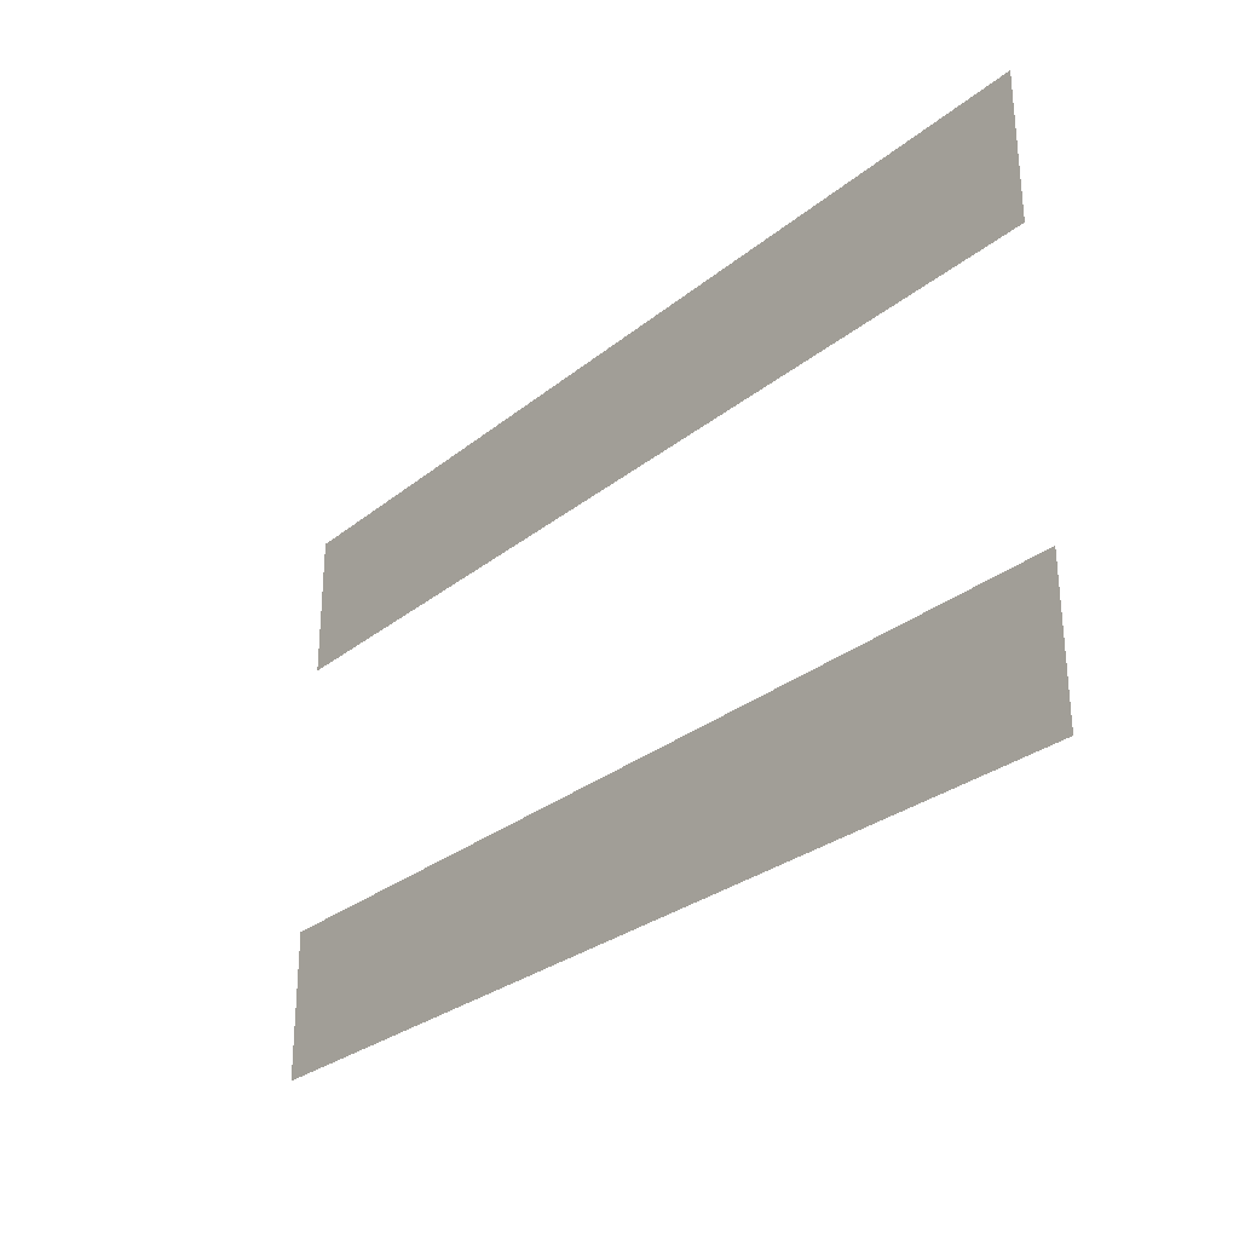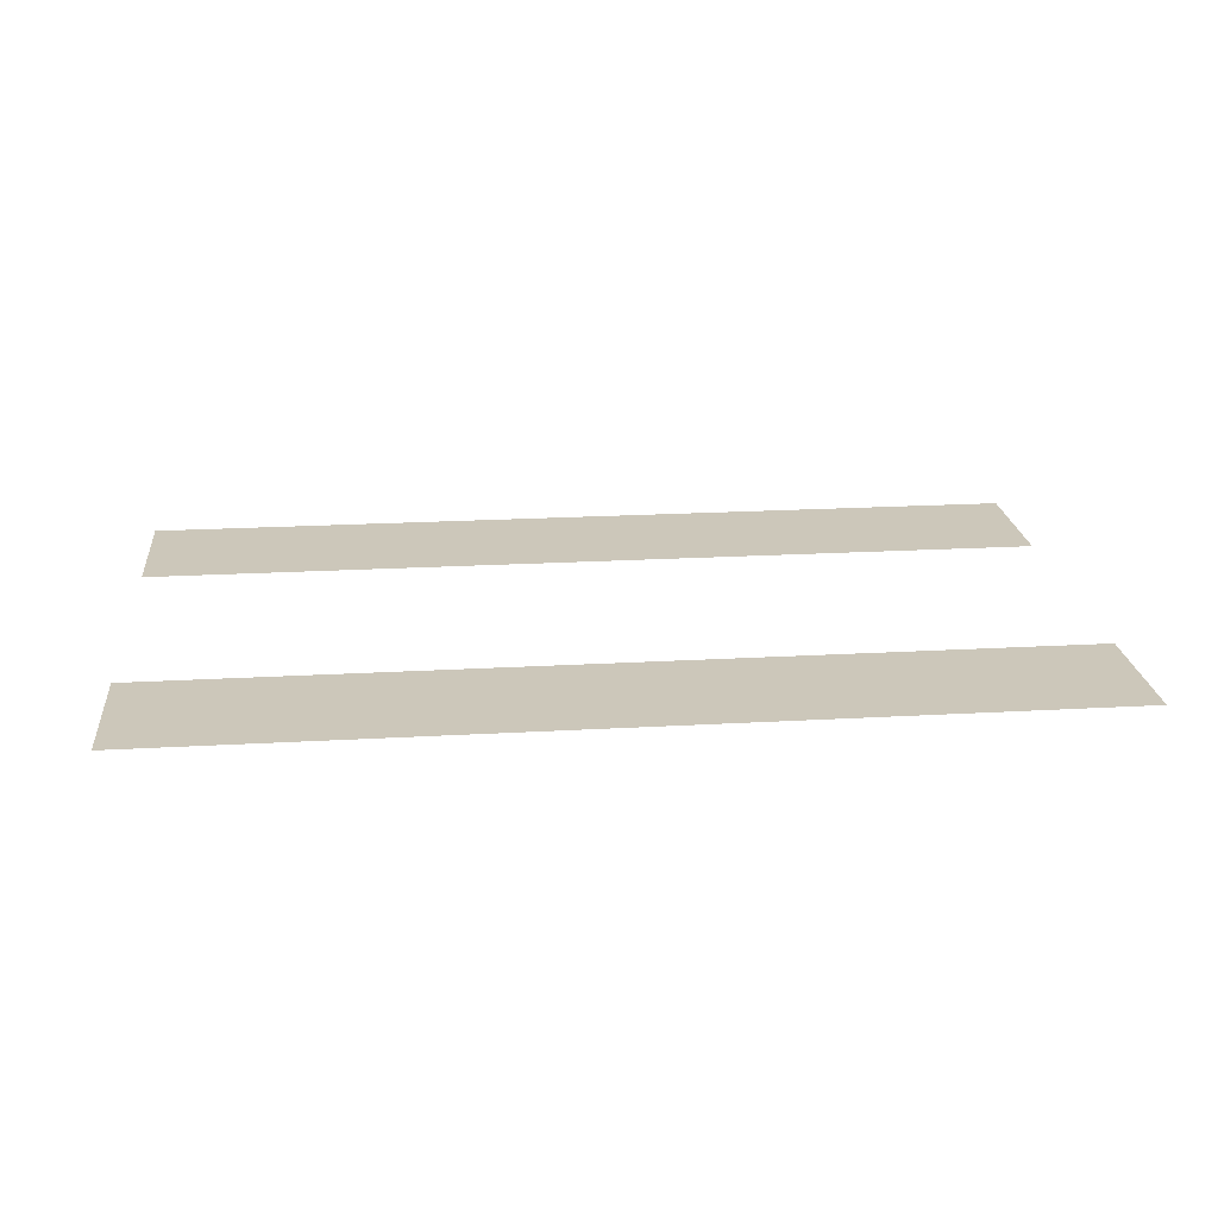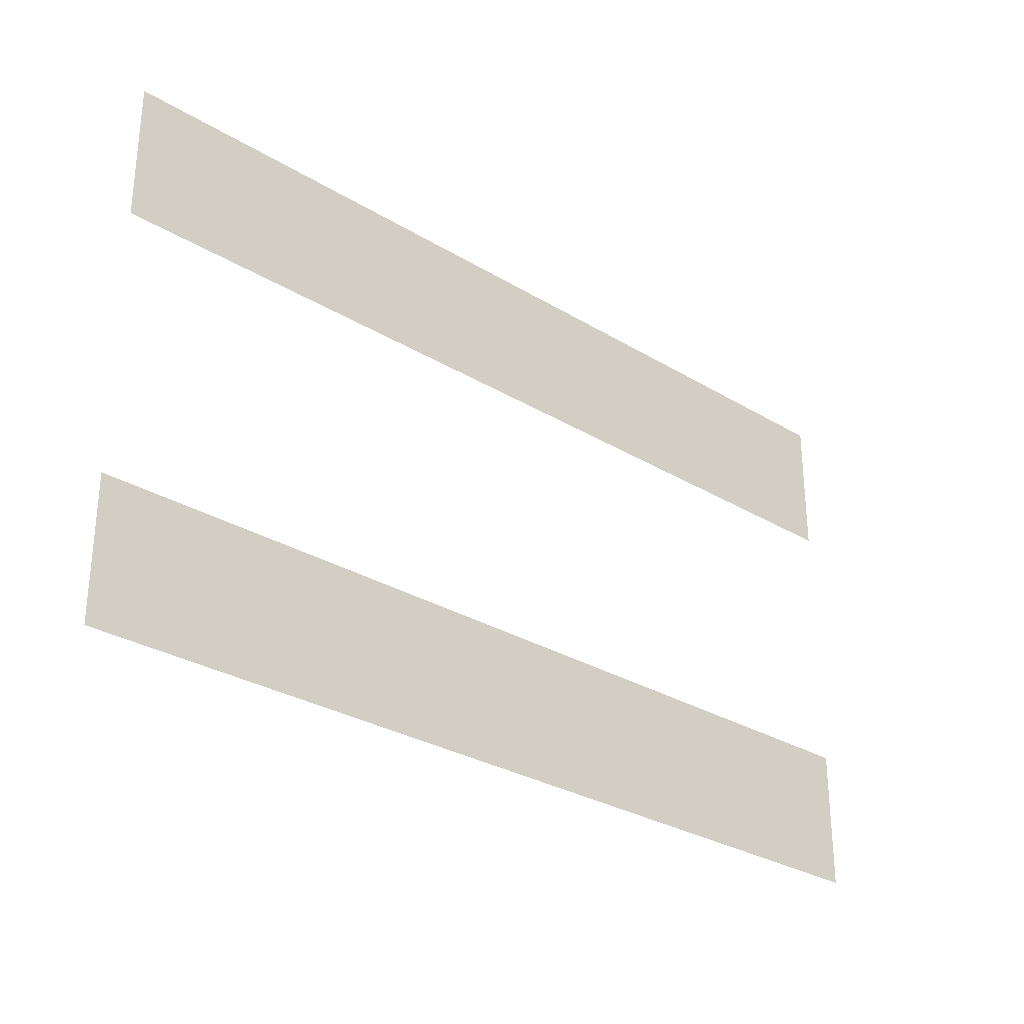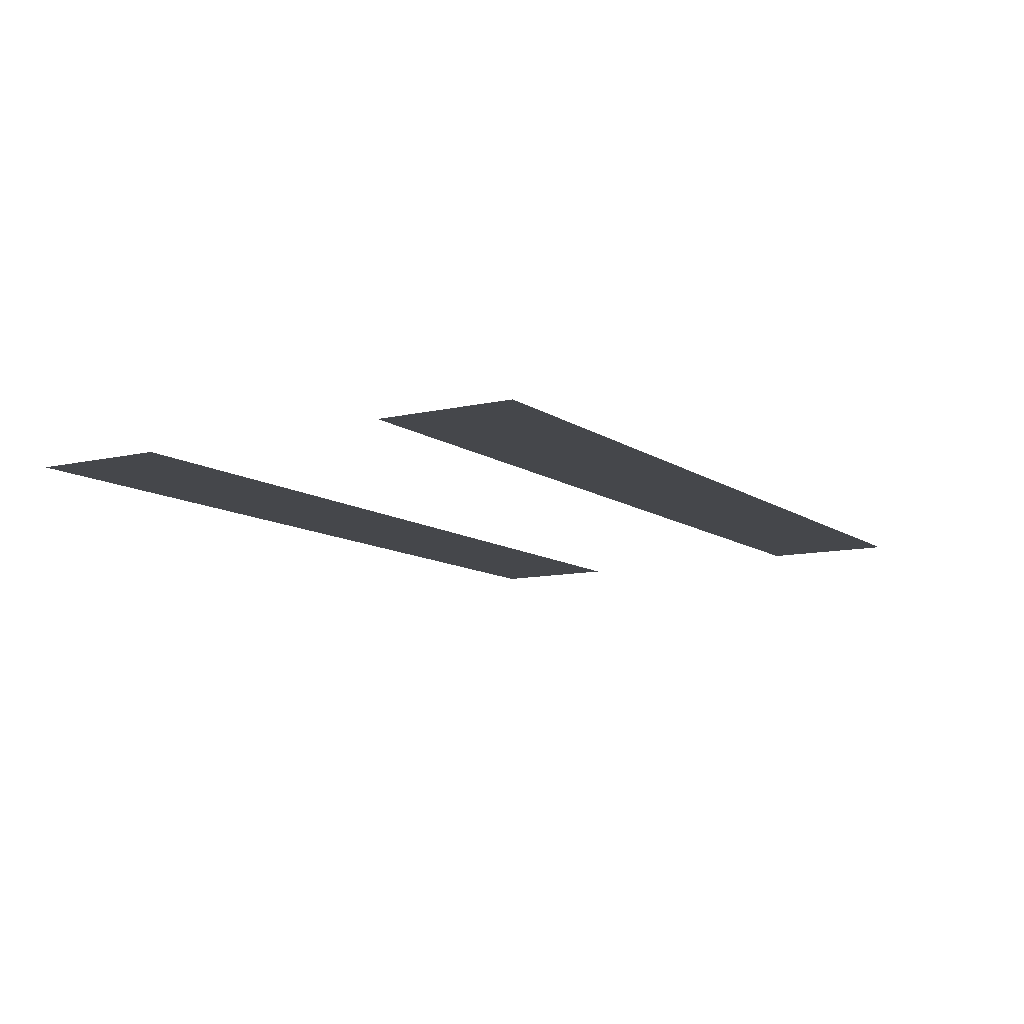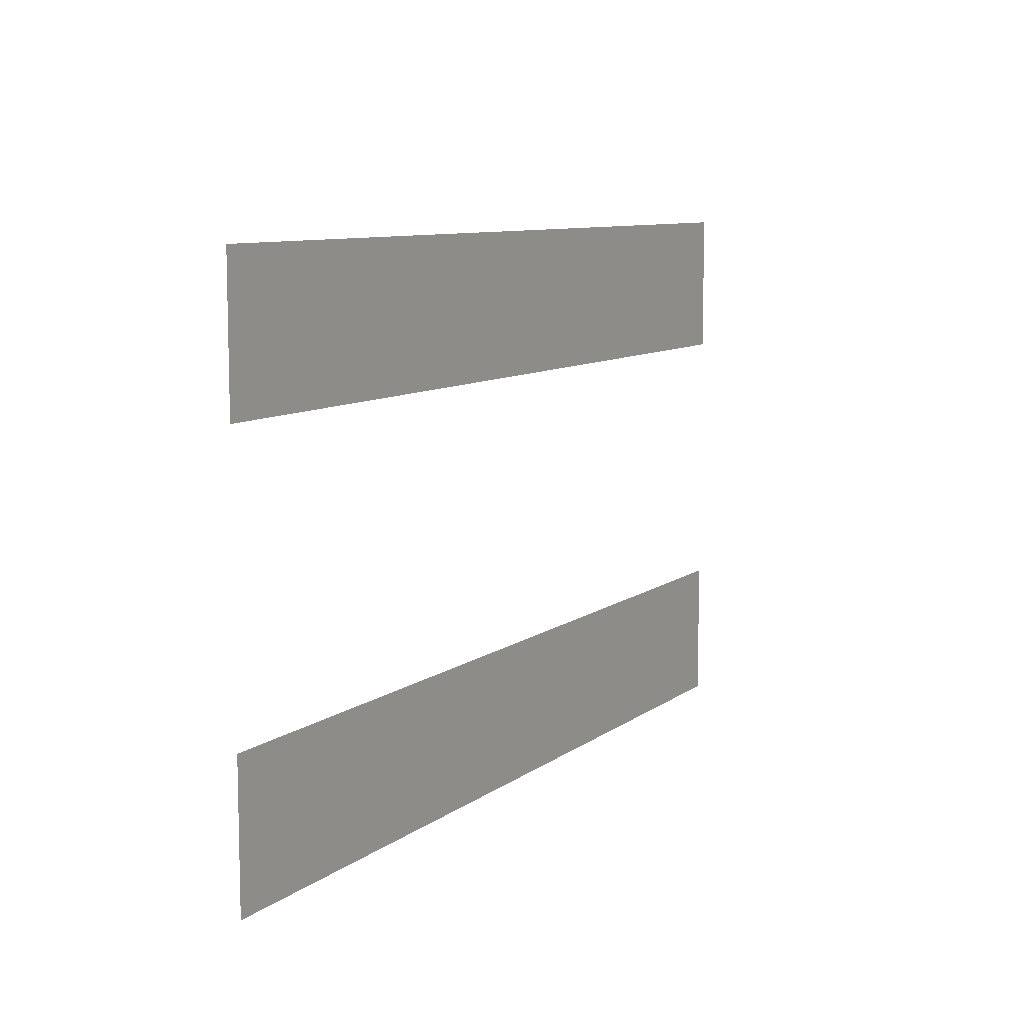
<metadata>
{"format":"obj","ext":"obj","renderer":"f3d","projection":"perspective","resolution":1024,"background":"white","views":[{"elev":-28.4,"azim":50.4,"up":"+Z"},{"elev":21.4,"azim":174.2,"up":"+Y"},{"elev":-29.4,"azim":138.1,"up":"+Z"},{"elev":-10.4,"azim":121.0,"up":"+Y"},{"elev":9.1,"azim":-60.9,"up":"+Z"}]}
</metadata>
<code>
o Text.018
v -0.1844 0 -0.1917
v 0.1844 0 -0.2486
v -0.1844 0 -0.2486
v 0.1844 0 -0.1917
v -0.1844 0 -0.3569
v 0.1844 0 -0.4138
v -0.1844 0 -0.4138
v 0.1844 0 -0.3569
f 1 2 3
f 1 4 2
f 5 6 7
f 5 8 6

</code>
